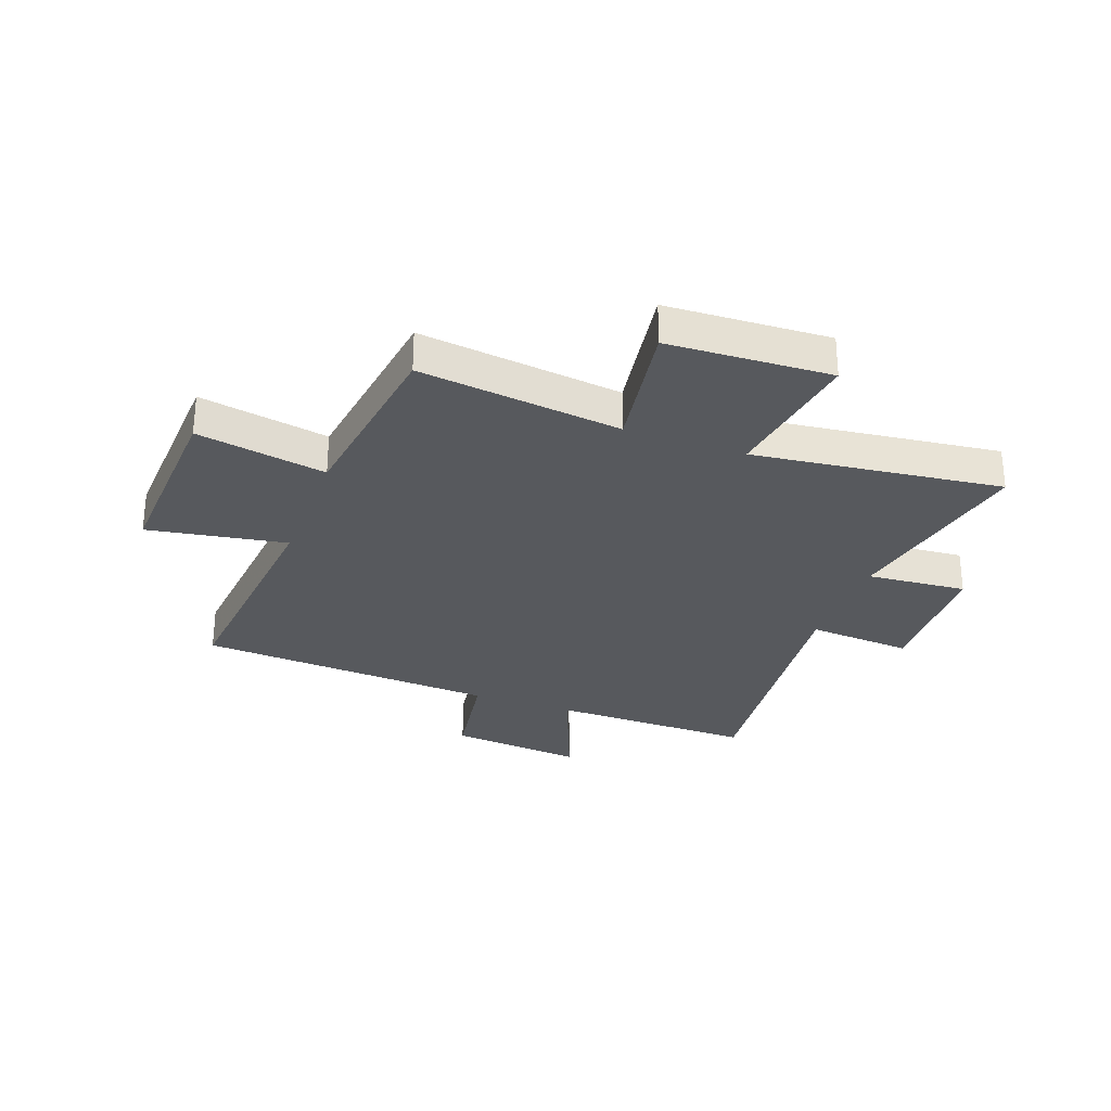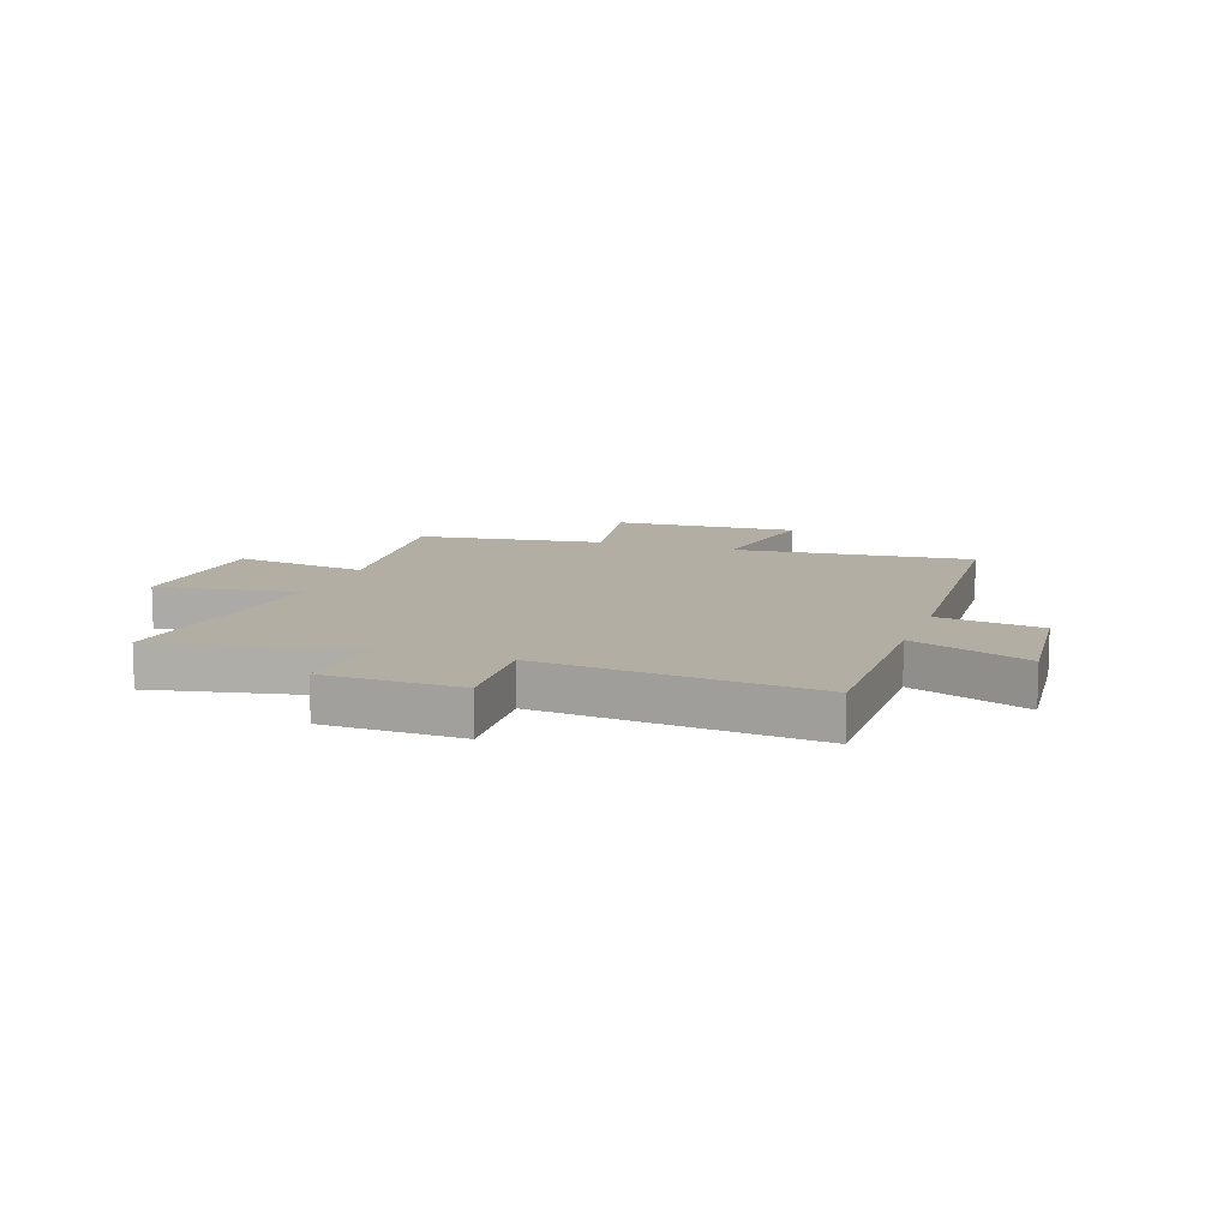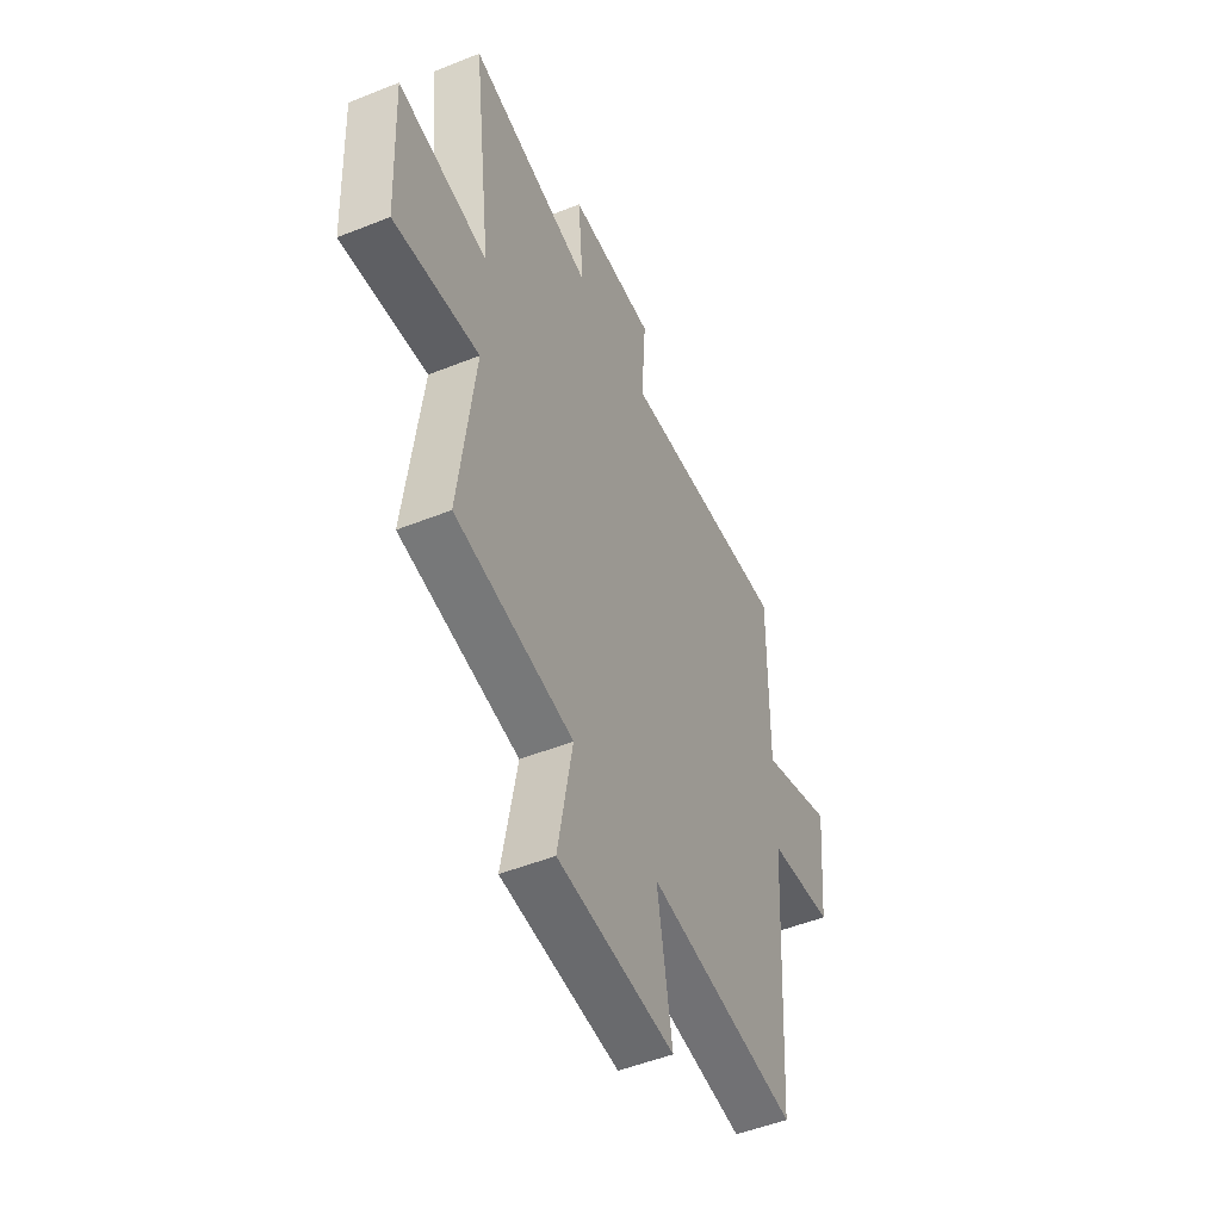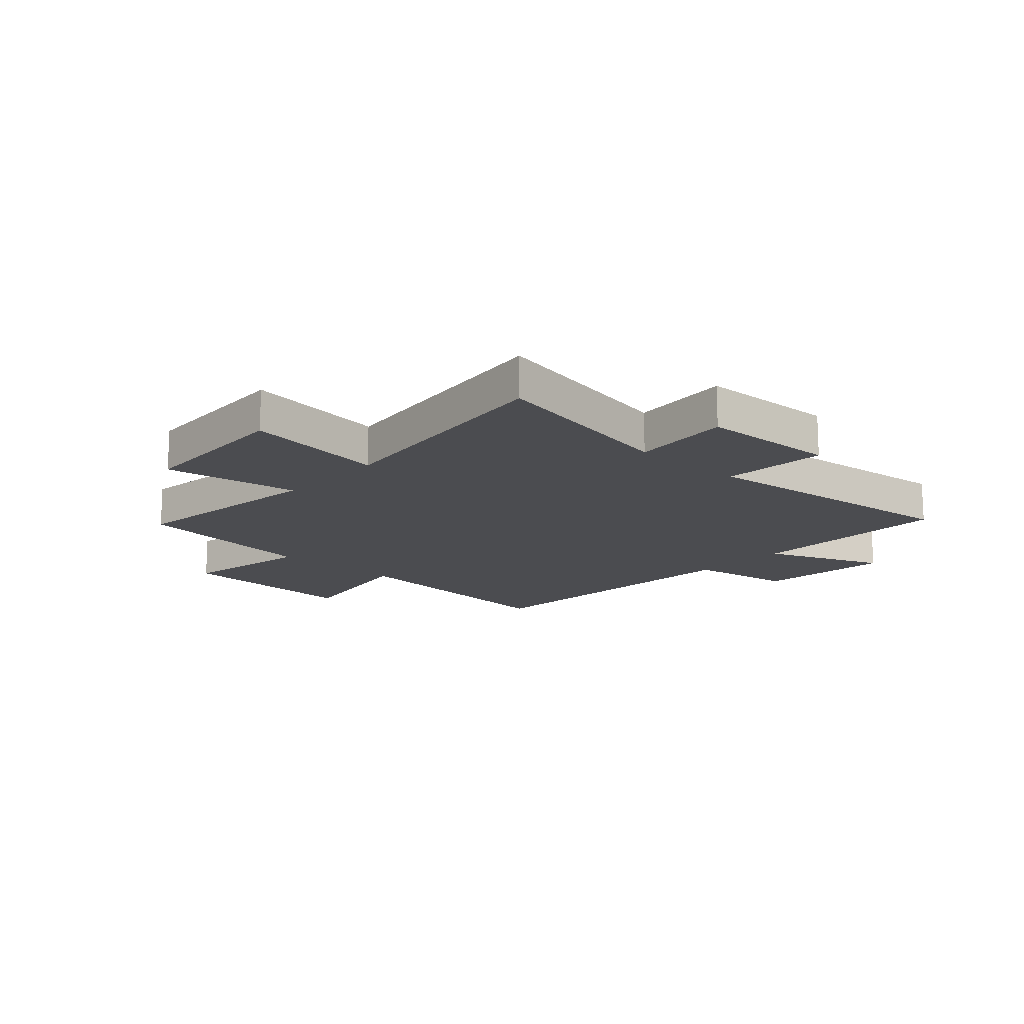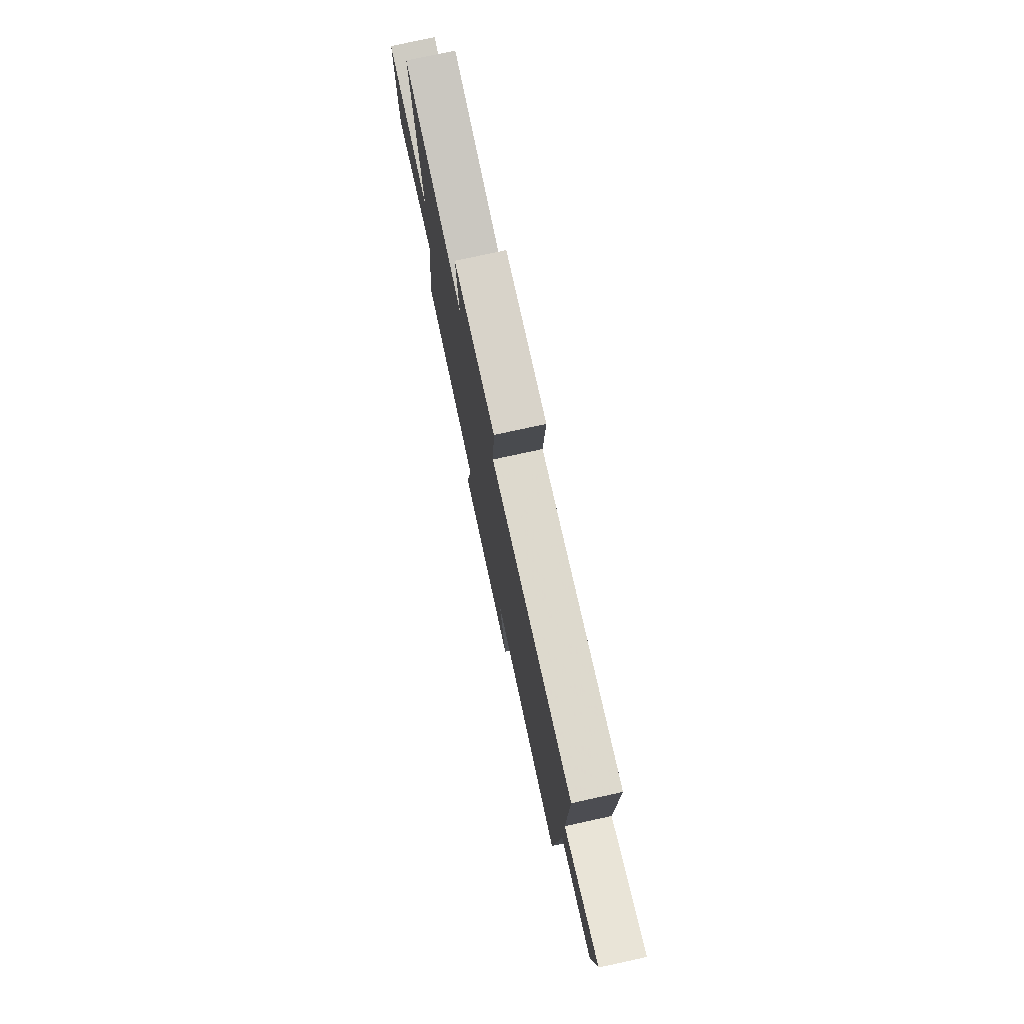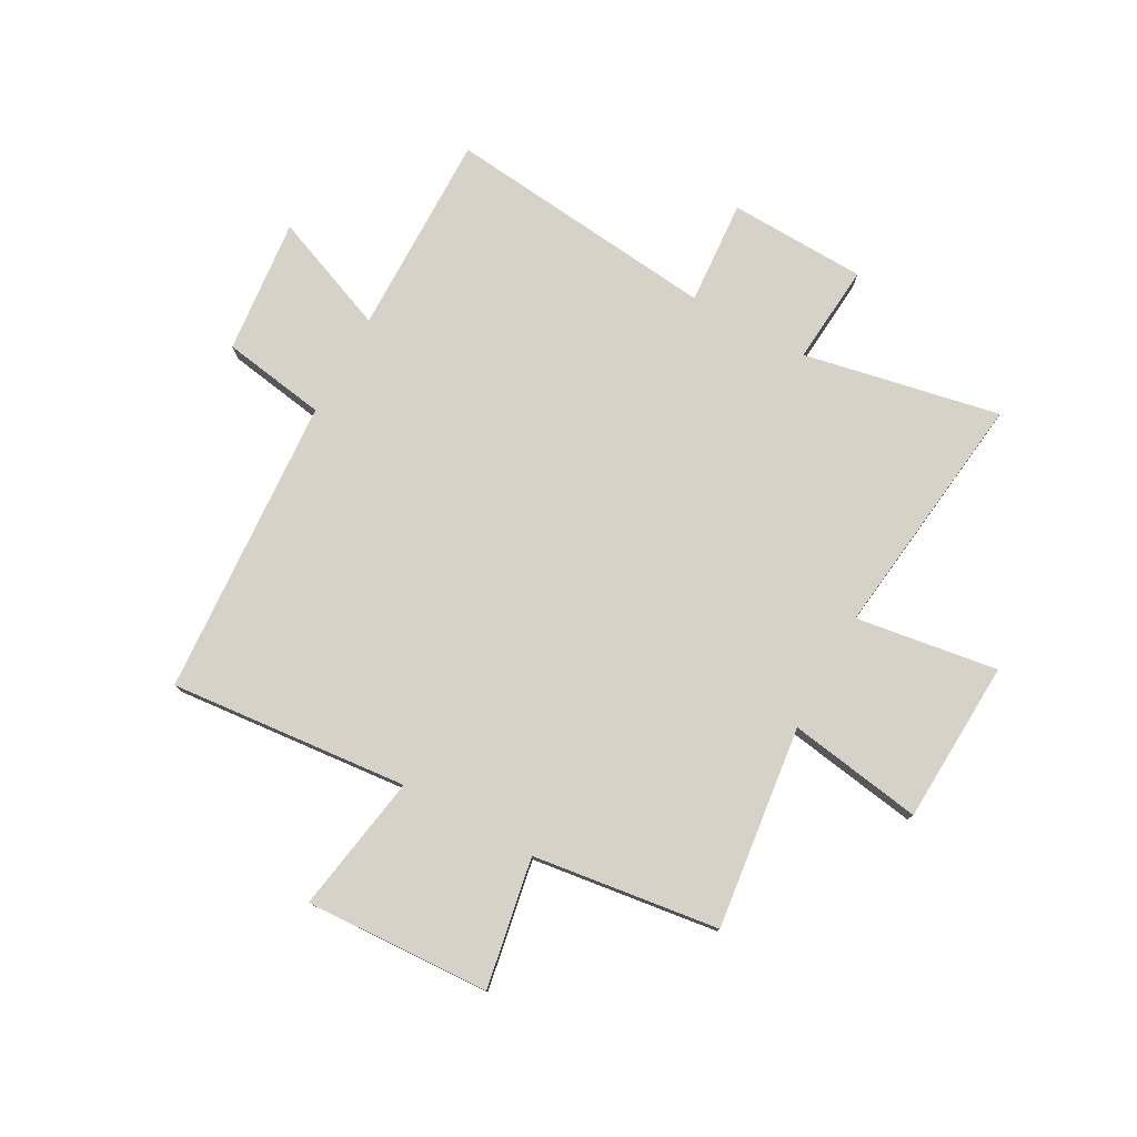
<metadata>
{"format":"obj","ext":"obj","renderer":"f3d","projection":"perspective","resolution":1024,"background":"white","views":[{"elev":-29.5,"azim":-110.2,"up":"+Y"},{"elev":11.0,"azim":19.1,"up":"+Y"},{"elev":-50.7,"azim":-66.4,"up":"+Z"},{"elev":-15.2,"azim":-42.4,"up":"+Y"},{"elev":77.5,"azim":77.7,"up":"+Z"},{"elev":77.8,"azim":-151.2,"up":"+Y"}]}
</metadata>
<code>
v -0.555 0.07 0.57
v -0.203 0.07 0.5
v -0.218 0.07 0.679
v 0.028 0.07 0.687
v 0.015 0.07 0.5
v 0.504 0.07 0.551
v 0.5 0.07 0.186
v 0.711 0.07 0.27
v 0.687 0.07 0.028
v 0.5 0.07 -0.002
v 0.466 0.07 -0.54
v 0.038 0.07 -0.5
v 0.08 0.07 -0.748
v -0.252 0.07 -0.732
v -0.21 0.07 -0.5
v -0.544 0.07 -0.455
v -0.5 0.07 -0.092
v -0.741 0.07 -0.13
v -0.755 0.07 0.162
v -0.5 0.07 0.124
v -0.555 0 0.57
v -0.203 0 0.5
v -0.218 0 0.679
v 0.028 0 0.687
v 0.015 0 0.5
v 0.504 0 0.551
v 0.5 0 0.186
v 0.711 0 0.27
v 0.687 0 0.028
v 0.5 0 -0.002
v 0.466 0 -0.54
v 0.038 0 -0.5
v 0.08 0 -0.748
v -0.252 0 -0.732
v -0.21 0 -0.5
v -0.544 0 -0.455
v -0.5 0 -0.092
v -0.741 0 -0.13
v -0.755 0 0.162
v -0.5 0 0.124
f 17 18 19 20
f 15 16 17
f 15 17 20
f 12 13 14 15
f 12 15 20 1
f 10 11 12 1
f 7 8 9 10
f 5 6 7
f 5 7 10
f 2 3 4 5
f 2 5 10
f 1 2 10
f 40 39 38 37
f 37 36 35
f 40 37 35
f 35 34 33 32
f 21 40 35 32
f 21 32 31 30
f 30 29 28 27
f 27 26 25
f 30 27 25
f 25 24 23 22
f 30 25 22
f 30 22 21
f 1 21 22 2
f 2 22 23 3
f 3 23 24 4
f 4 24 25 5
f 5 25 26 6
f 6 26 27 7
f 7 27 28 8
f 8 28 29 9
f 9 29 30 10
f 10 30 31 11
f 11 31 32 12
f 12 32 33 13
f 13 33 34 14
f 14 34 35 15
f 15 35 36 16
f 16 36 37 17
f 17 37 38 18
f 18 38 39 19
f 19 39 40 20
f 20 40 21 1

</code>
